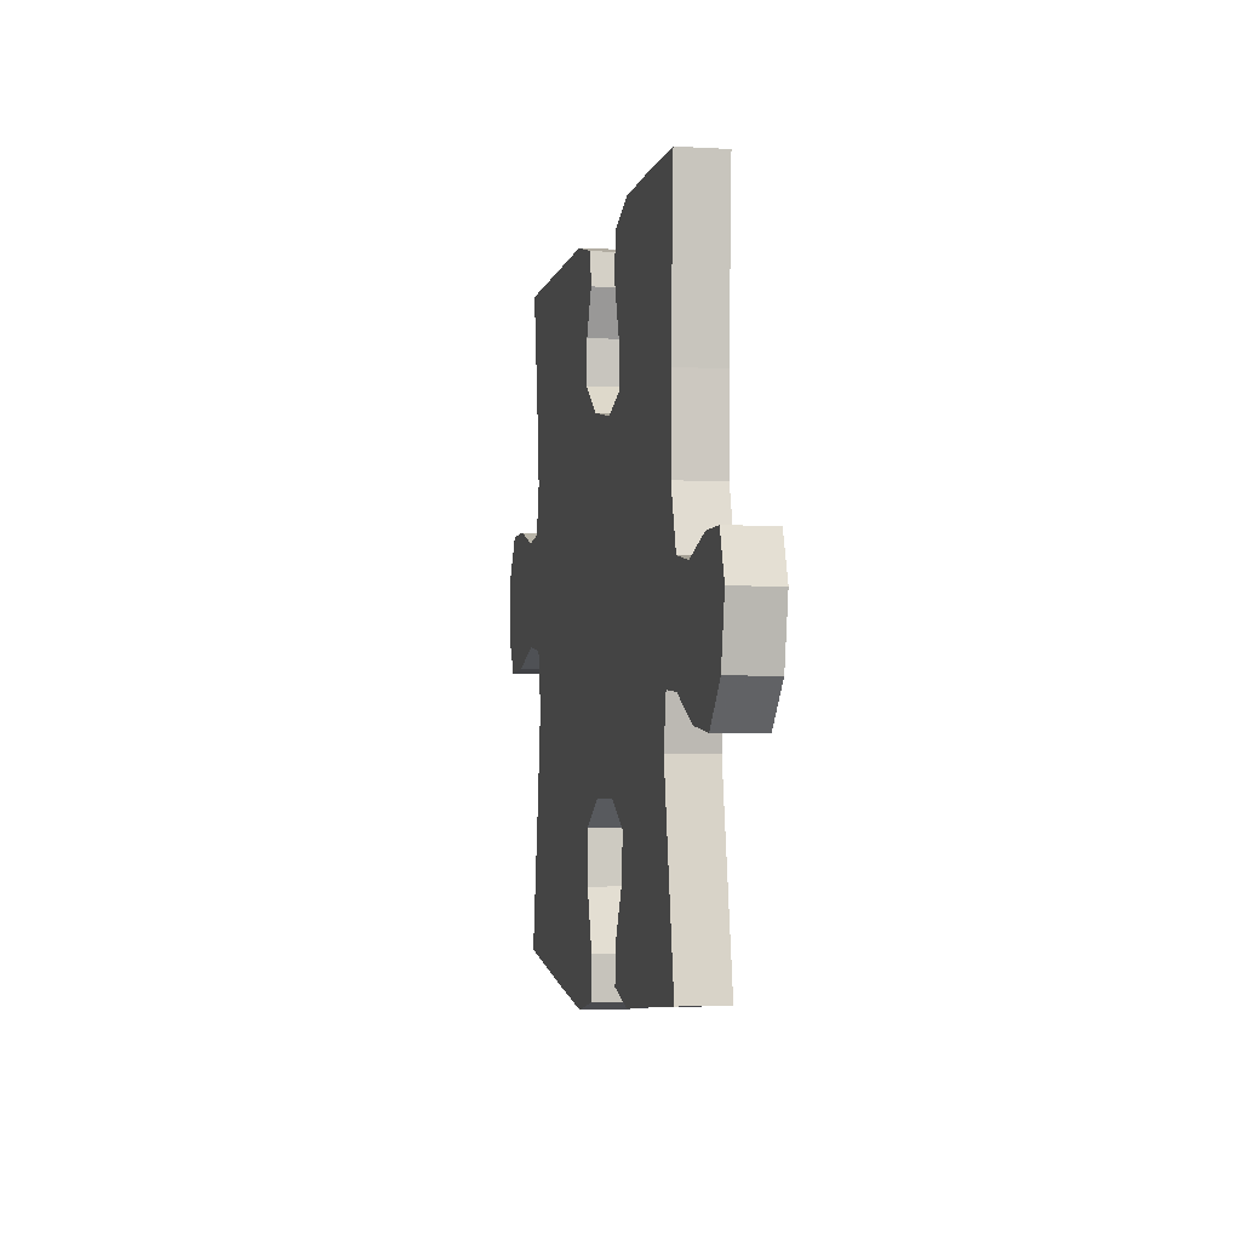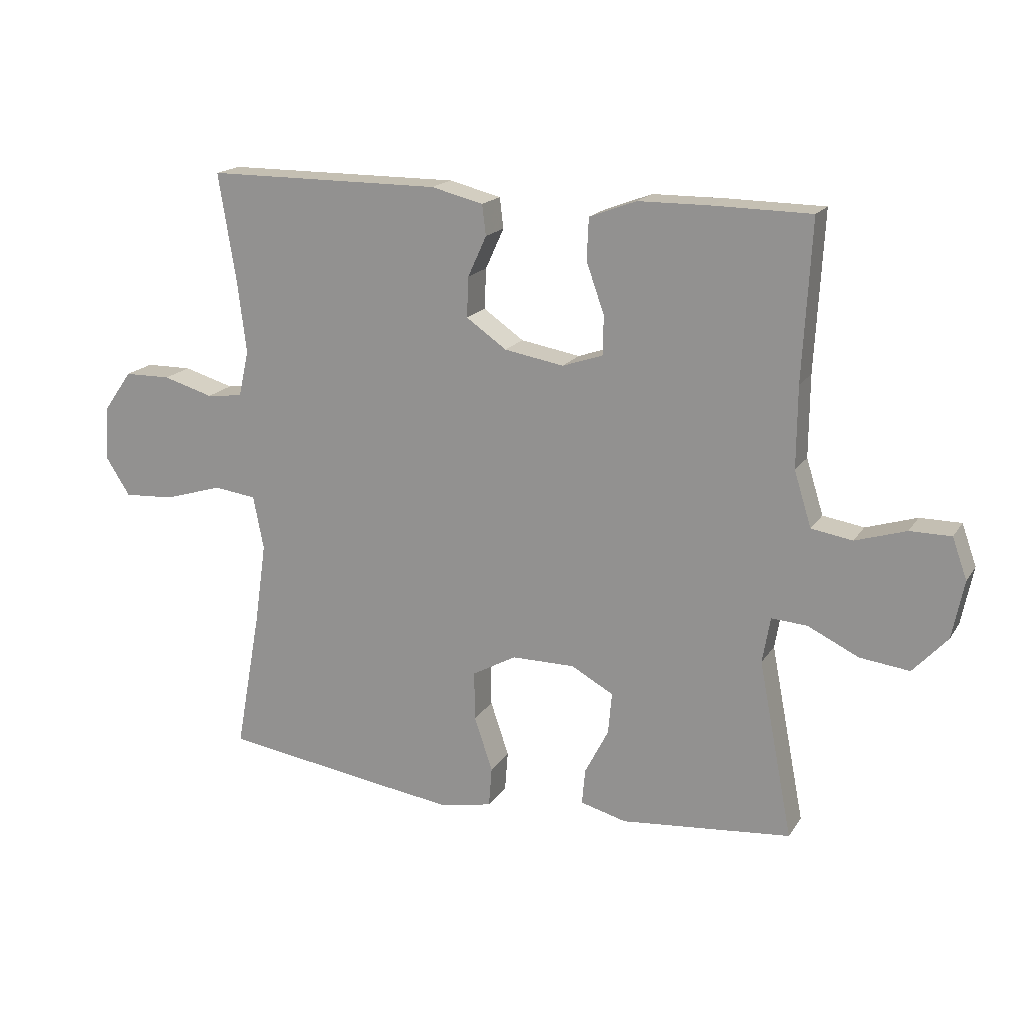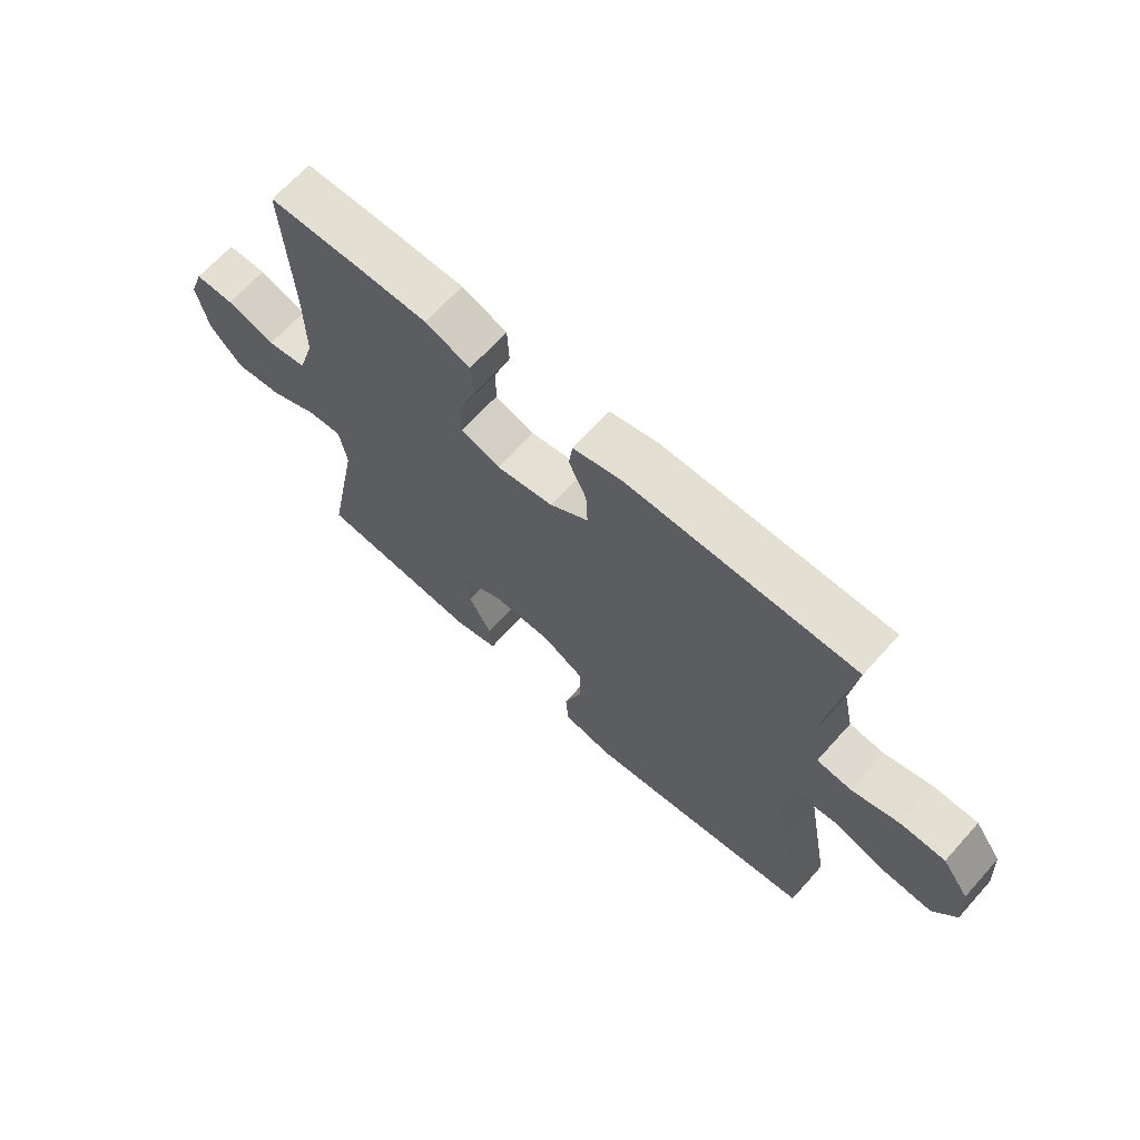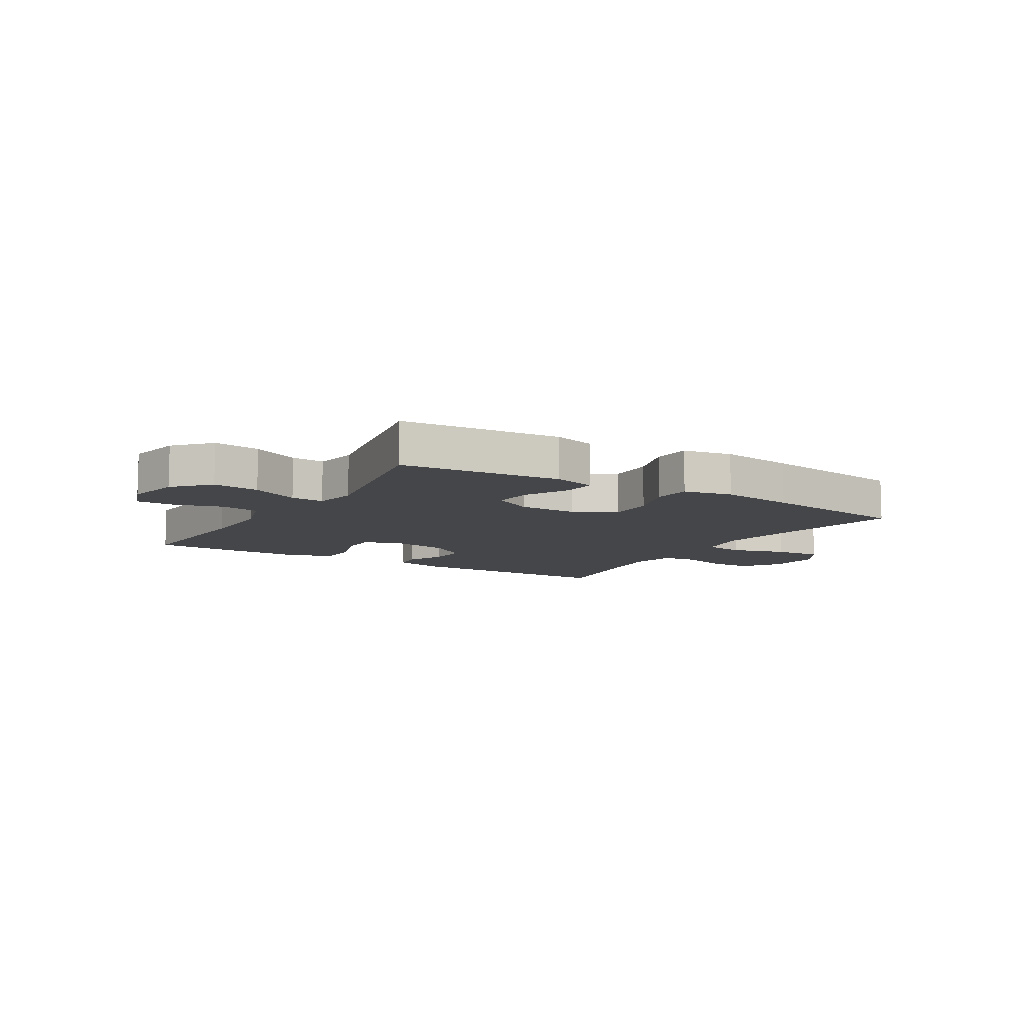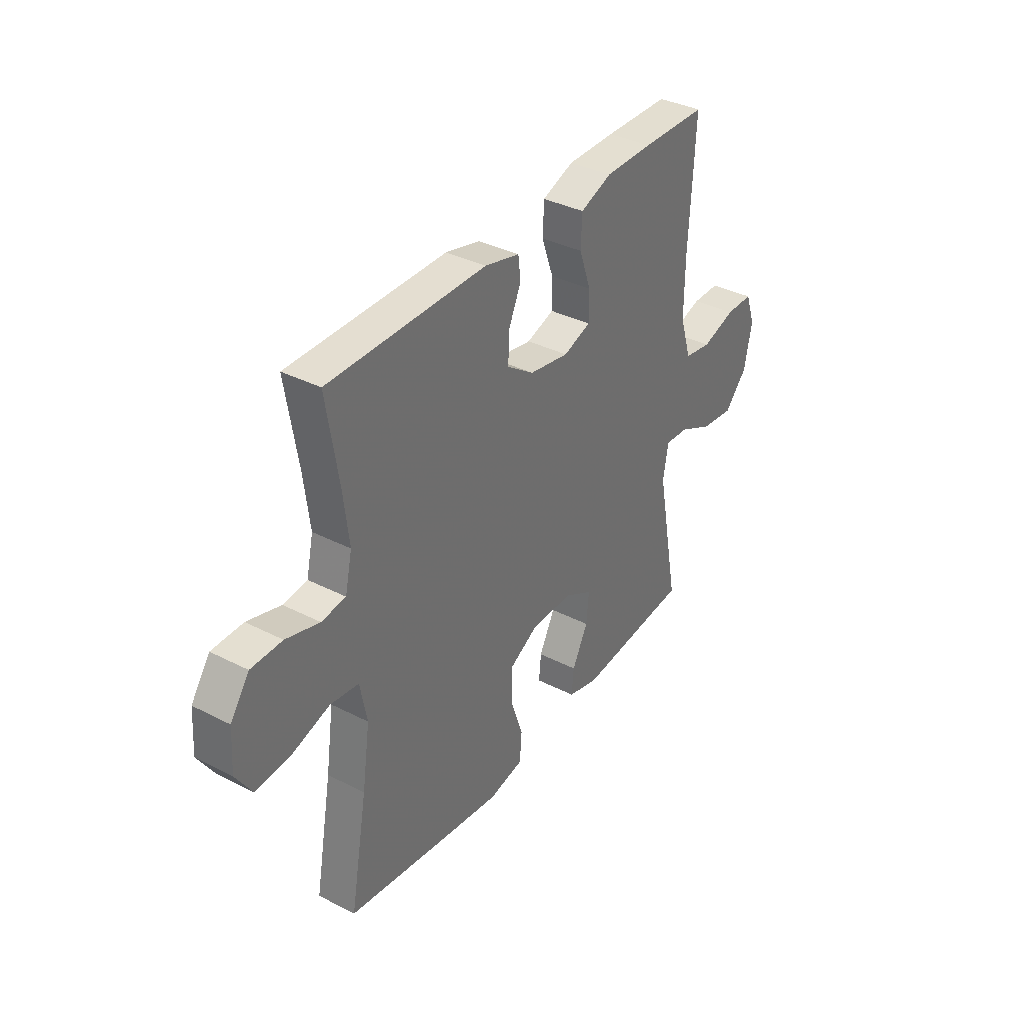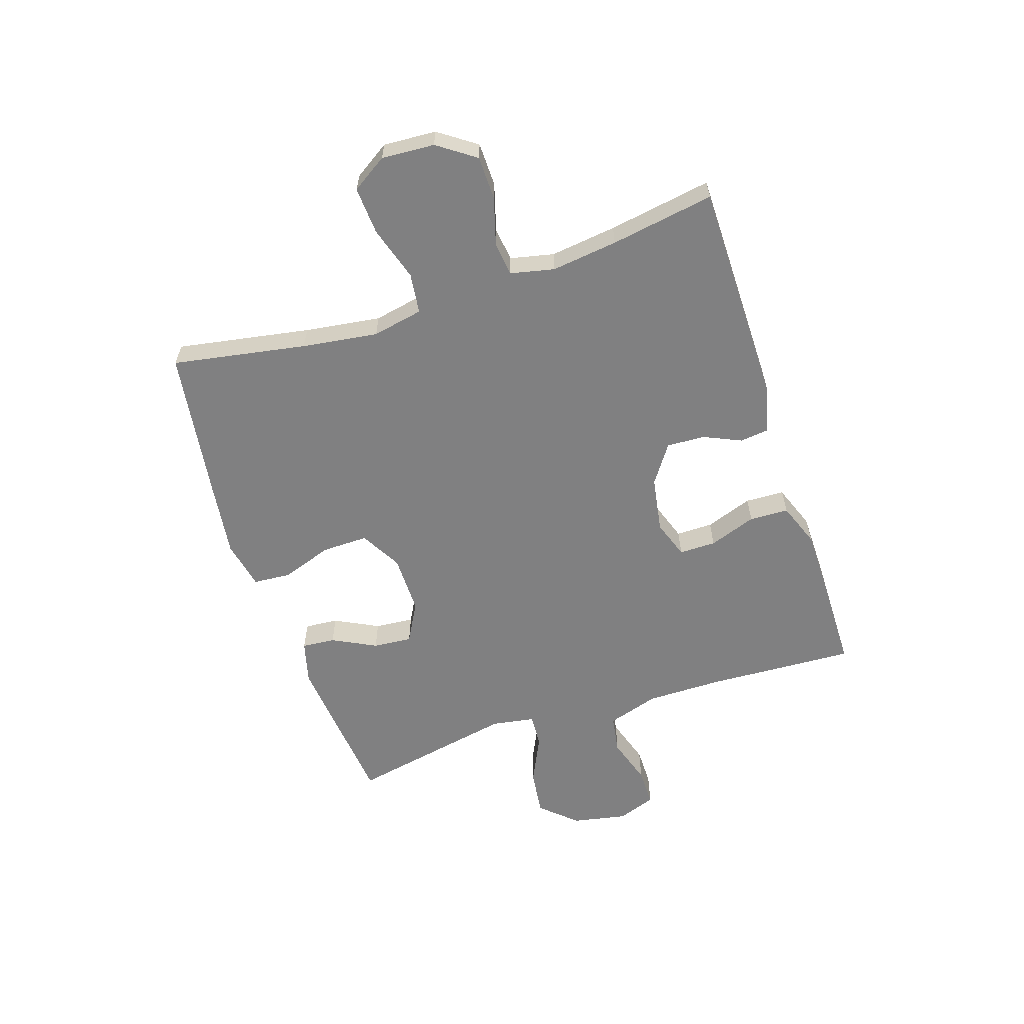
<metadata>
{"format":"obj","ext":"obj","renderer":"f3d","projection":"perspective","resolution":1024,"background":"white","views":[{"elev":-3.3,"azim":78.8,"up":"+Z"},{"elev":17.7,"azim":22.7,"up":"+Z"},{"elev":66.8,"azim":-138.1,"up":"+Z"},{"elev":-9.4,"azim":148.6,"up":"+Y"},{"elev":36.3,"azim":-56.2,"up":"+Z"},{"elev":-60.1,"azim":-71.6,"up":"+Y"}]}
</metadata>
<code>
v -0.5 0.07 -0.5
v -0.458 0.07 -0.268
v -0.439 0.07 -0.136
v -0.456 0.07 -0.048
v -0.526 0.07 -0.039
v -0.621 0.07 -0.068
v -0.704 0.07 -0.073
v -0.743 0.07 -0.012
v -0.737 0.07 0.08
v -0.691 0.07 0.145
v -0.615 0.07 0.146
v -0.533 0.07 0.122
v -0.474 0.07 0.129
v -0.457 0.07 0.205
v -0.471 0.07 0.32
v -0.5 0.07 0.5
v -0.115 0.07 0.501
v -0.03 0.07 0.48
v -0.024 0.07 0.43
v -0.054 0.07 0.364
v -0.057 0.07 0.298
v 0.009 0.07 0.252
v 0.106 0.07 0.235
v 0.173 0.07 0.258
v 0.173 0.07 0.322
v 0.144 0.07 0.404
v 0.147 0.07 0.472
v 0.224 0.07 0.501
v 0.341 0.07 0.502
v 0.5 0.07 0.5
v 0.486 0.07 0.242
v 0.485 0.07 0.109
v 0.513 0.07 0.019
v 0.58 0.07 0.008
v 0.663 0.07 0.034
v 0.73 0.07 0.034
v 0.754 0.07 -0.033
v 0.735 0.07 -0.128
v 0.679 0.07 -0.189
v 0.598 0.07 -0.179
v 0.515 0.07 -0.139
v 0.457 0.07 -0.135
v 0.444 0.07 -0.21
v 0.5 0.07 -0.5
v 0.221 0.07 -0.526
v 0.146 0.07 -0.506
v 0.151 0.07 -0.448
v 0.19 0.07 -0.372
v 0.196 0.07 -0.304
v 0.127 0.07 -0.266
v 0.024 0.07 -0.266
v -0.048 0.07 -0.306
v -0.047 0.07 -0.386
v -0.017 0.07 -0.475
v -0.022 0.07 -0.54
v -0.107 0.07 -0.557
v -0.237 0.07 -0.539
v -0.5 0 -0.5
v -0.458 0 -0.268
v -0.439 0 -0.136
v -0.456 0 -0.048
v -0.526 0 -0.039
v -0.621 0 -0.068
v -0.704 0 -0.073
v -0.743 0 -0.012
v -0.737 0 0.08
v -0.691 0 0.145
v -0.615 0 0.146
v -0.533 0 0.122
v -0.474 0 0.129
v -0.457 0 0.205
v -0.471 0 0.32
v -0.5 0 0.5
v -0.115 0 0.501
v -0.03 0 0.48
v -0.024 0 0.43
v -0.054 0 0.364
v -0.057 0 0.298
v 0.009 0 0.252
v 0.106 0 0.235
v 0.173 0 0.258
v 0.173 0 0.322
v 0.144 0 0.404
v 0.147 0 0.472
v 0.224 0 0.501
v 0.341 0 0.502
v 0.5 0 0.5
v 0.486 0 0.242
v 0.485 0 0.109
v 0.513 0 0.019
v 0.58 0 0.008
v 0.663 0 0.034
v 0.73 0 0.034
v 0.754 0 -0.033
v 0.735 0 -0.128
v 0.679 0 -0.189
v 0.598 0 -0.179
v 0.515 0 -0.139
v 0.457 0 -0.135
v 0.444 0 -0.21
v 0.5 0 -0.5
v 0.221 0 -0.526
v 0.146 0 -0.506
v 0.151 0 -0.448
v 0.19 0 -0.372
v 0.196 0 -0.304
v 0.127 0 -0.266
v 0.024 0 -0.266
v -0.048 0 -0.306
v -0.047 0 -0.386
v -0.017 0 -0.475
v -0.022 0 -0.54
v -0.107 0 -0.557
v -0.237 0 -0.539
f 57 1 2
f 56 57 2
f 55 56 2
f 54 55 2
f 53 54 2
f 52 53 2 3
f 51 52 3 4
f 50 51 4
f 46 47 48
f 45 46 48
f 44 45 48
f 43 44 48
f 42 43 48 49
f 39 40 41
f 38 39 41
f 37 38 41
f 36 37 41
f 35 36 41
f 34 35 41
f 33 34 41 42
f 42 49 50
f 33 42 50
f 32 33 50
f 29 30 31
f 28 29 31
f 27 28 31
f 26 27 31
f 25 26 31
f 24 25 31 32
f 18 19 20
f 17 18 20
f 16 17 20
f 15 16 20
f 14 15 20 21
f 13 14 21 22
f 10 11 12
f 9 10 12
f 8 9 12
f 7 8 12
f 6 7 12
f 5 6 12
f 4 5 12 13
f 32 50 4
f 24 32 4
f 23 24 4
f 4 13 22 23
f 59 58 114
f 59 114 113
f 59 113 112
f 59 112 111
f 59 111 110
f 60 59 110 109
f 61 60 109 108
f 61 108 107
f 105 104 103
f 105 103 102
f 105 102 101
f 105 101 100
f 106 105 100 99
f 98 97 96
f 98 96 95
f 98 95 94
f 98 94 93
f 98 93 92
f 98 92 91
f 99 98 91 90
f 107 106 99
f 107 99 90
f 107 90 89
f 88 87 86
f 88 86 85
f 88 85 84
f 88 84 83
f 88 83 82
f 89 88 82 81
f 77 76 75
f 77 75 74
f 77 74 73
f 77 73 72
f 78 77 72 71
f 79 78 71 70
f 69 68 67
f 69 67 66
f 69 66 65
f 69 65 64
f 69 64 63
f 69 63 62
f 70 69 62 61
f 61 107 89
f 61 89 81
f 61 81 80
f 80 79 70 61
f 1 58 59 2
f 2 59 60 3
f 3 60 61 4
f 4 61 62 5
f 5 62 63 6
f 6 63 64 7
f 7 64 65 8
f 8 65 66 9
f 9 66 67 10
f 10 67 68 11
f 11 68 69 12
f 12 69 70 13
f 13 70 71 14
f 14 71 72 15
f 15 72 73 16
f 16 73 74 17
f 17 74 75 18
f 18 75 76 19
f 19 76 77 20
f 20 77 78 21
f 21 78 79 22
f 22 79 80 23
f 23 80 81 24
f 24 81 82 25
f 25 82 83 26
f 26 83 84 27
f 27 84 85 28
f 28 85 86 29
f 29 86 87 30
f 30 87 88 31
f 31 88 89 32
f 32 89 90 33
f 33 90 91 34
f 34 91 92 35
f 35 92 93 36
f 36 93 94 37
f 37 94 95 38
f 38 95 96 39
f 39 96 97 40
f 40 97 98 41
f 41 98 99 42
f 42 99 100 43
f 43 100 101 44
f 44 101 102 45
f 45 102 103 46
f 46 103 104 47
f 47 104 105 48
f 48 105 106 49
f 49 106 107 50
f 50 107 108 51
f 51 108 109 52
f 52 109 110 53
f 53 110 111 54
f 54 111 112 55
f 55 112 113 56
f 56 113 114 57
f 57 114 58 1

</code>
